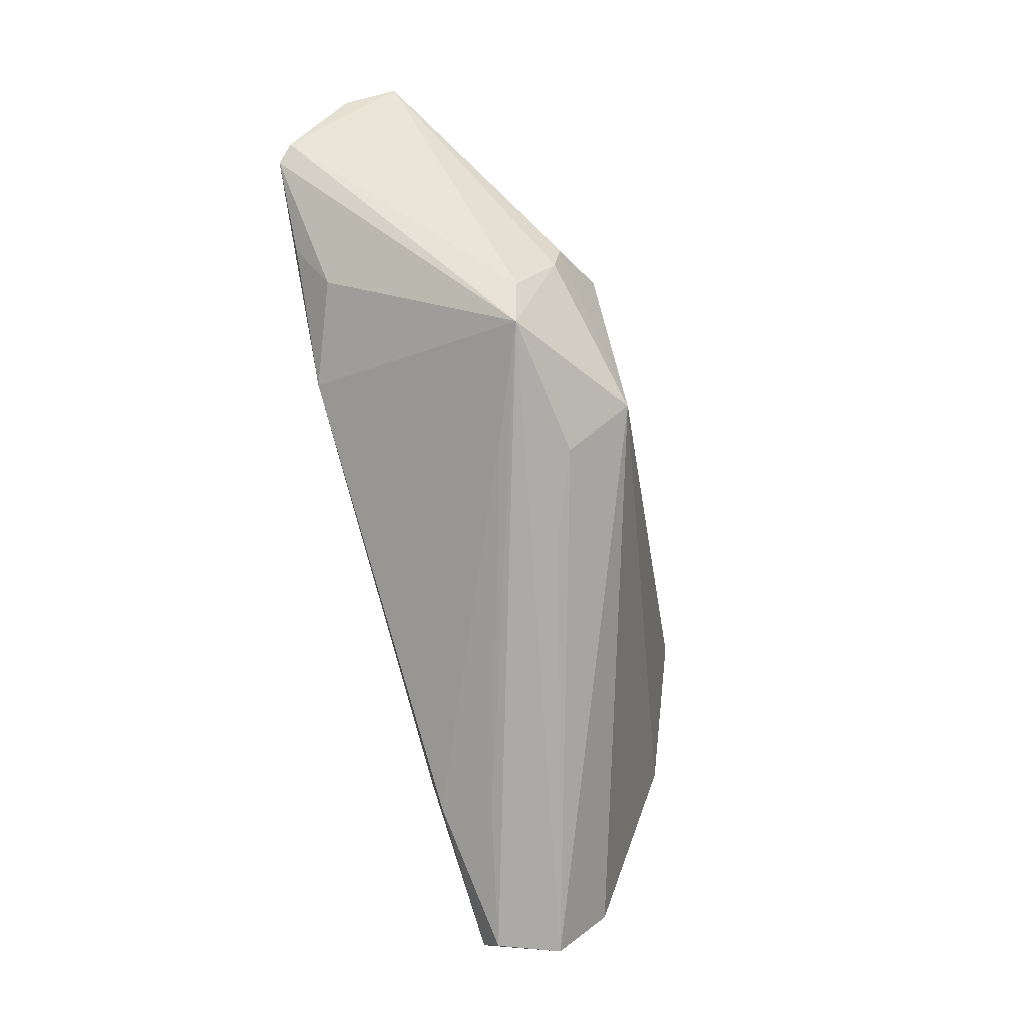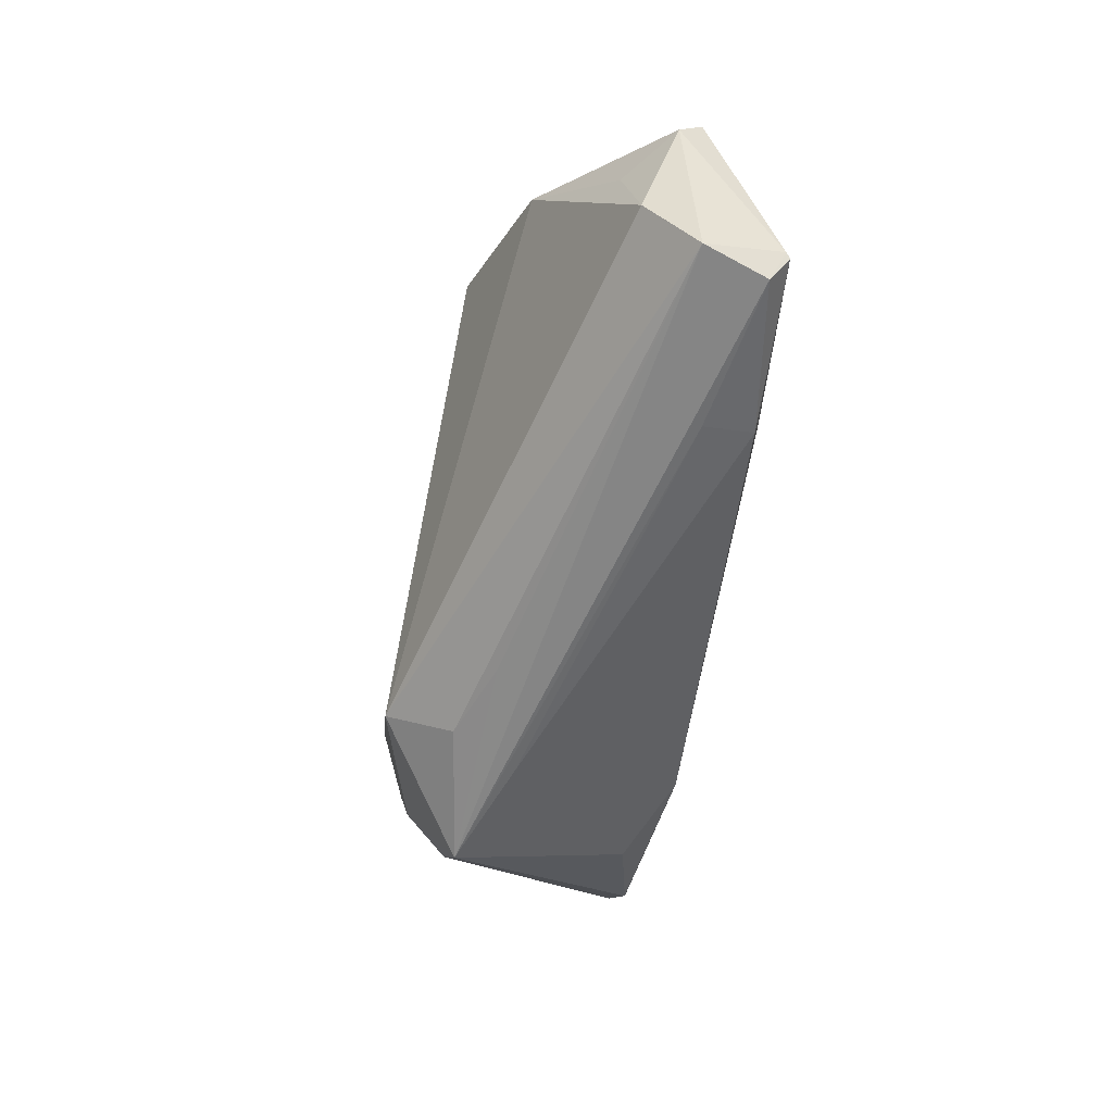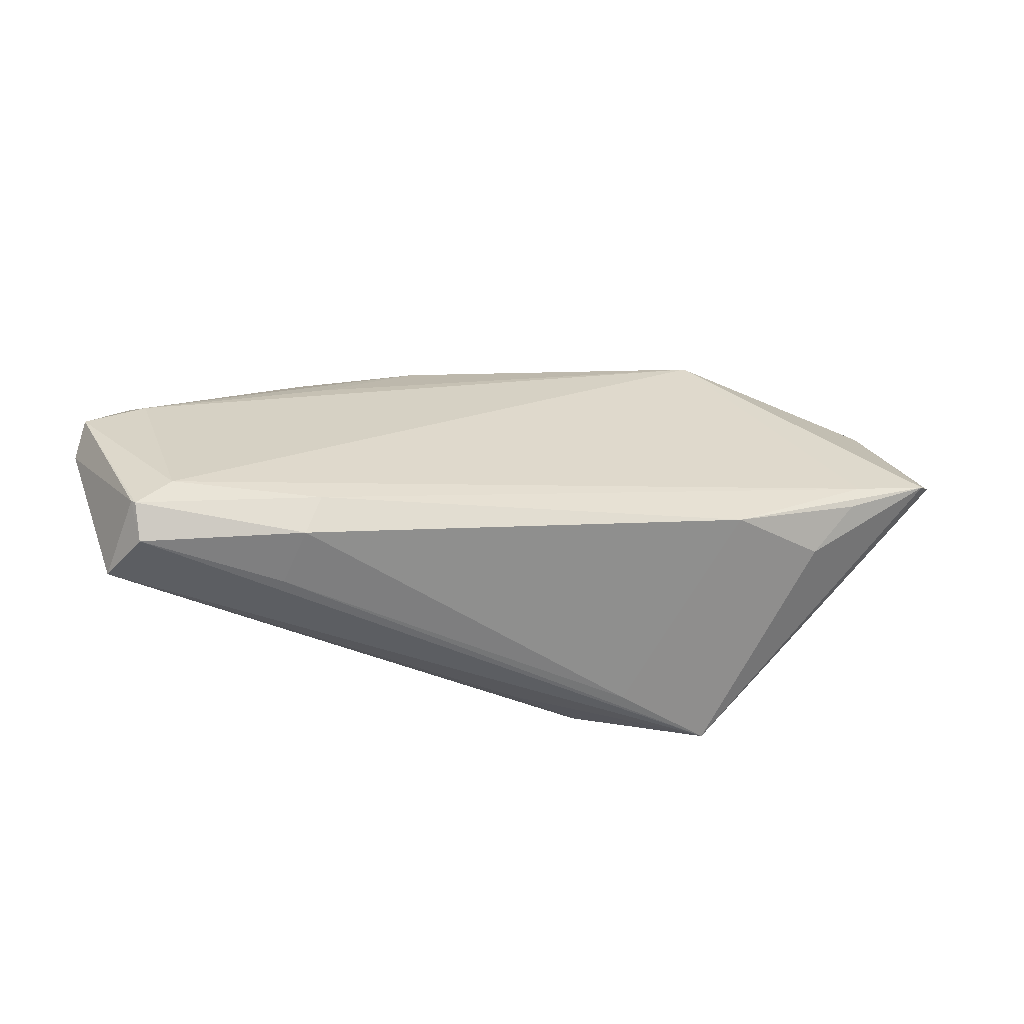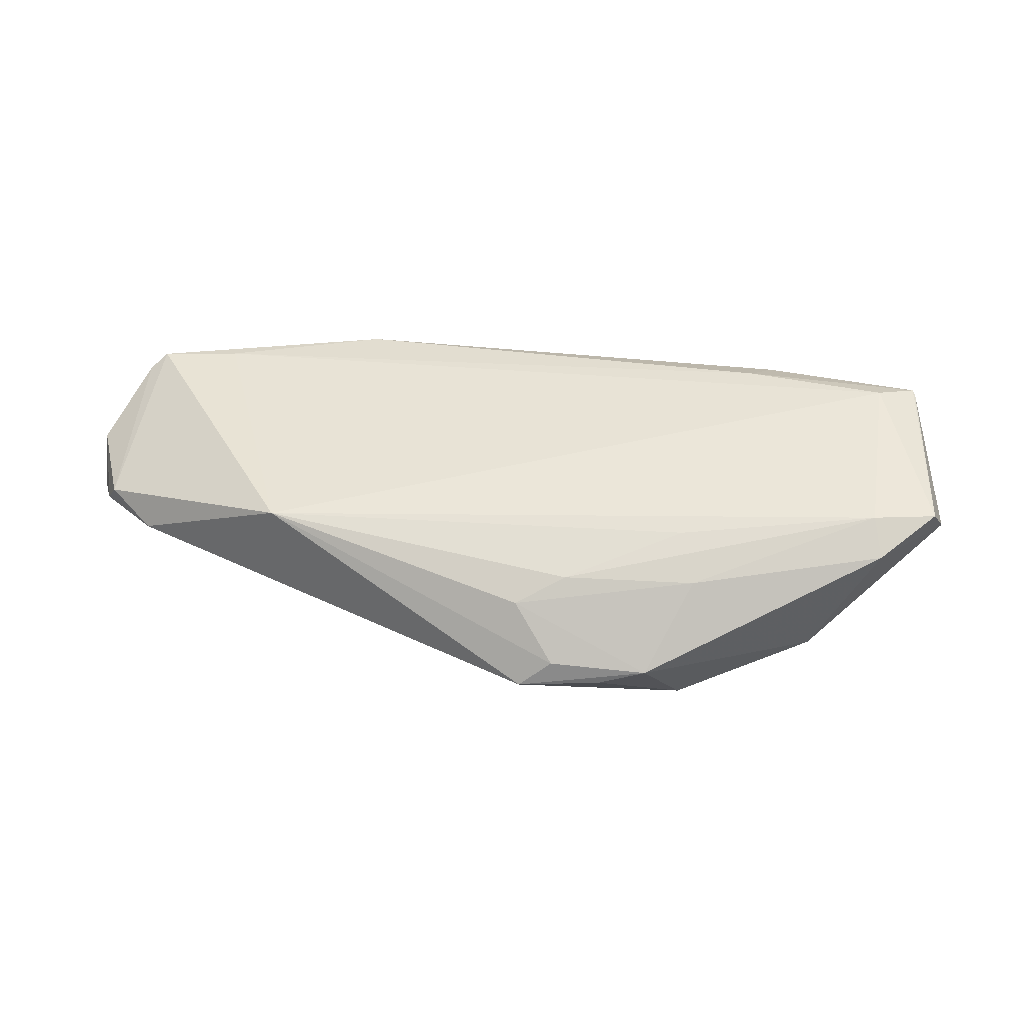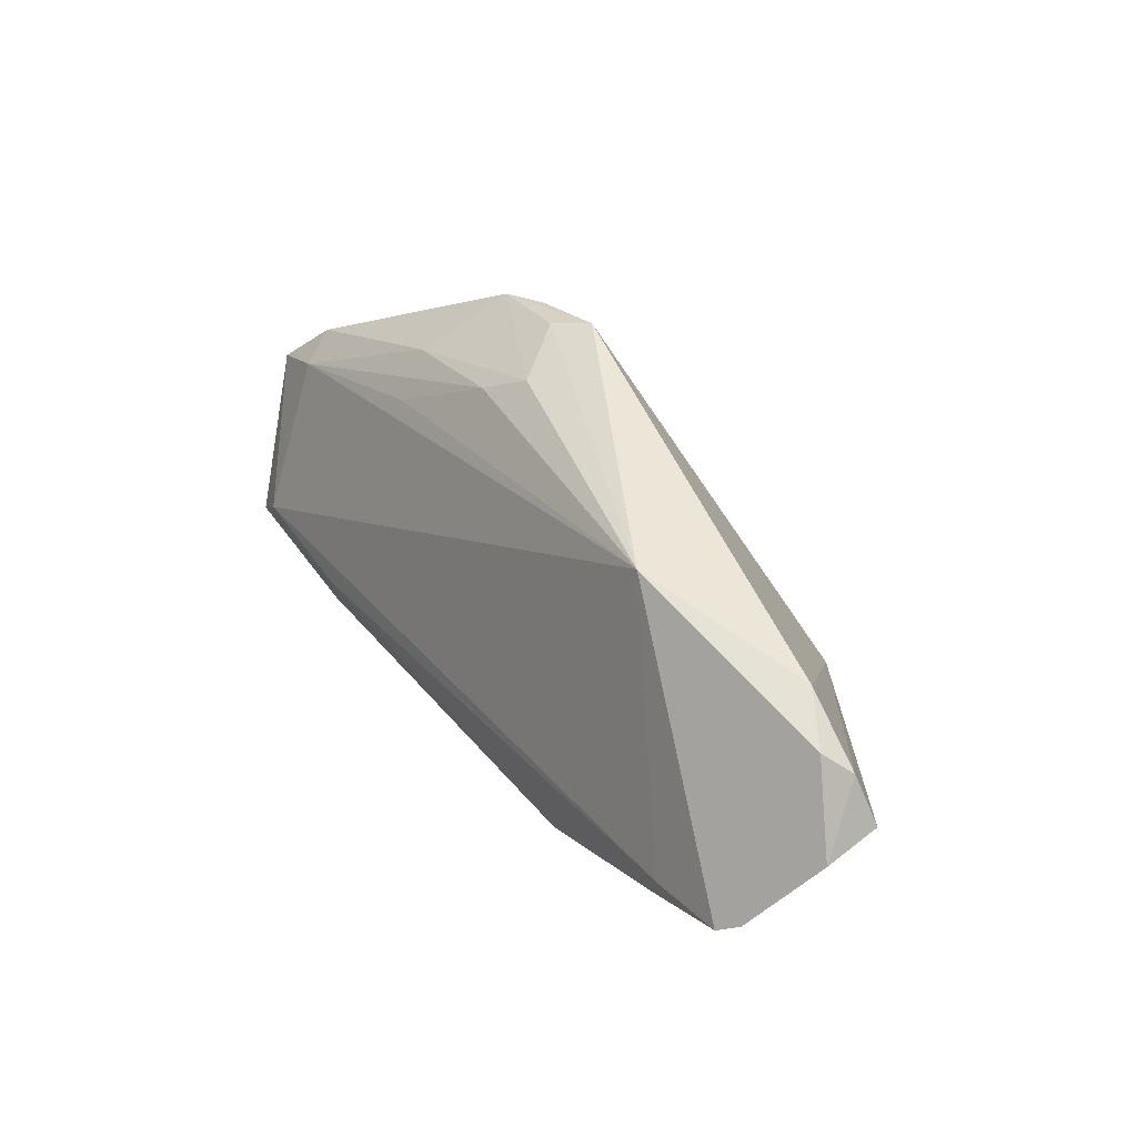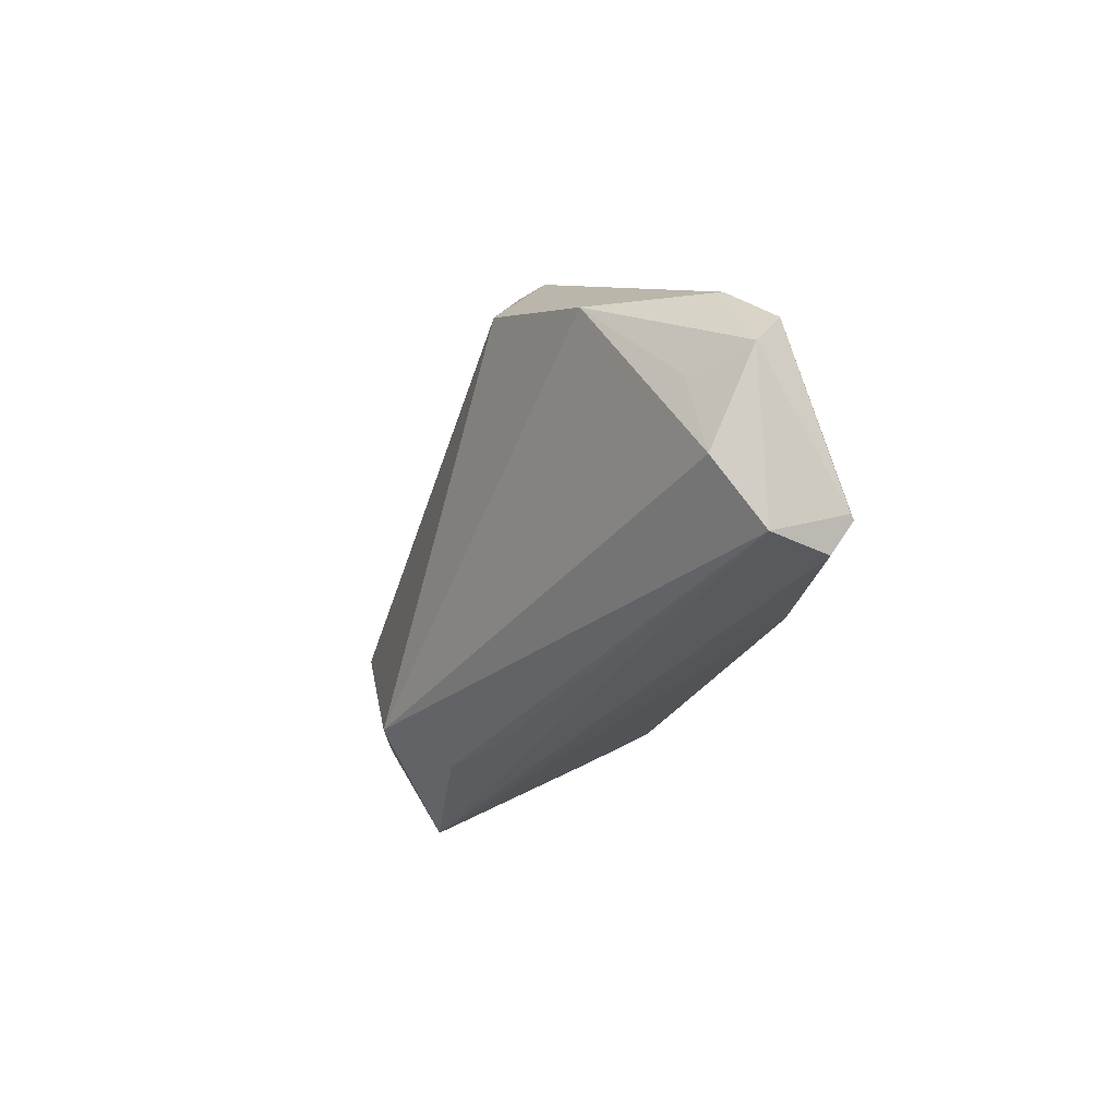
<metadata>
{"format":"obj","ext":"obj","renderer":"f3d","projection":"perspective","resolution":1024,"background":"white","views":[{"elev":-75.9,"azim":105.6,"up":"+Y"},{"elev":-61.7,"azim":-97.8,"up":"+Y"},{"elev":-37.7,"azim":-15.3,"up":"+Y"},{"elev":26.0,"azim":-157.7,"up":"+Z"},{"elev":47.4,"azim":56.5,"up":"+Y"},{"elev":-31.0,"azim":-104.4,"up":"+Y"}]}
</metadata>
<code>
v -0.0309 -0.02503 0.01127
v -0.01135 0.02544 -0.0108
v 0.02482 -0.009906 0.01843
v 0.04425 0.02266 -9.527e-05
v 0.03691 -0.009131 0.01361
v 0.01365 -0.0191 -0.01843
v 0.03182 -0.02062 -0.009429
v -0.02962 -0.02209 0.01745
v -0.02644 0.02047 -0.008436
v 0.05222 0.002436 0.01657
v -0.04335 0.004316 -0.008803
v 0.0571 0.01196 0.006909
v -0.0152 0.02417 -0.007545
v -0.01503 0.01904 0.002212
v 0.0318 -0.0129 -0.01435
v -0.02825 -0.01729 0.01843
v -0.03023 0.01368 0.0018
v -0.02733 0.009752 0.006526
v -0.04984 -0.0213 0.01708
v 0.04134 -0.003341 0.01698
v 0.02819 -0.02544 -0.008337
v -0.0456 -0.01819 0.01795
v -0.04938 -0.02176 0.01754
v -0.04818 -0.02544 0.01527
v -0.05669 -0.003676 0.008241
v -0.02859 0.01279 -0.01487
v -0.04976 -7.27e-06 0.008401
v -0.05111 -0.008541 -6.265e-05
v 0.04262 -0.0001953 0.01708
v -0.05107 -0.02544 0.007852
v 0.01552 -0.02486 -0.002848
v -0.05151 0.00268 0.00428
v 0.0328 -0.007846 -0.01538
v 0.01133 -0.02421 -0.0104
v 0.05406 0.003899 0.0147
v -0.0517 -0.01788 0.001814
v -0.02094 0.02213 -0.01018
v -0.009782 0.02277 -0.0006815
v 0.002106 -0.02476 -0.006462
v 0.05311 0.01847 0.0009258
v -0.0571 -0.007365 0.005402
v 0.05688 0.01354 0.0004663
v 0.05045 0.02084 0.003501
v 0.02334 0.02514 0.006893
v 0.02701 -0.002812 -0.01841
f 30 36 6
f 30 21 24
f 26 45 6
f 2 45 26
f 4 45 2
f 2 44 4
f 19 30 24
f 25 22 27
f 22 44 27
f 15 21 6
f 6 21 34
f 34 30 6
f 6 36 11
f 11 26 6
f 26 11 9
f 42 45 40
f 45 4 40
f 29 3 10
f 10 44 29
f 29 44 22
f 24 21 1
f 5 21 10
f 5 3 21
f 24 1 8
f 44 38 14
f 33 45 42
f 42 15 33
f 6 45 33
f 33 15 6
f 7 15 42
f 21 15 7
f 21 30 39
f 39 34 21
f 30 34 39
f 36 30 41
f 41 19 25
f 30 19 41
f 2 26 37
f 37 9 2
f 26 9 37
f 2 9 13
f 13 9 38
f 13 44 2
f 13 38 44
f 32 9 11
f 32 41 25
f 11 41 32
f 25 27 32
f 42 40 12
f 43 4 44
f 43 40 4
f 43 12 40
f 43 44 10
f 16 29 22
f 3 29 16
f 16 8 3
f 10 3 20
f 20 5 10
f 3 5 20
f 23 22 25
f 25 19 23
f 23 16 22
f 8 16 23
f 23 19 24
f 24 8 23
f 31 1 21
f 31 8 1
f 21 3 31
f 3 8 31
f 18 27 44
f 44 14 18
f 18 14 27
f 28 11 36
f 36 41 28
f 28 41 11
f 9 32 17
f 38 9 17
f 17 14 38
f 27 14 17
f 17 32 27
f 35 7 42
f 42 12 35
f 10 21 35
f 21 7 35
f 35 43 10
f 12 43 35

</code>
